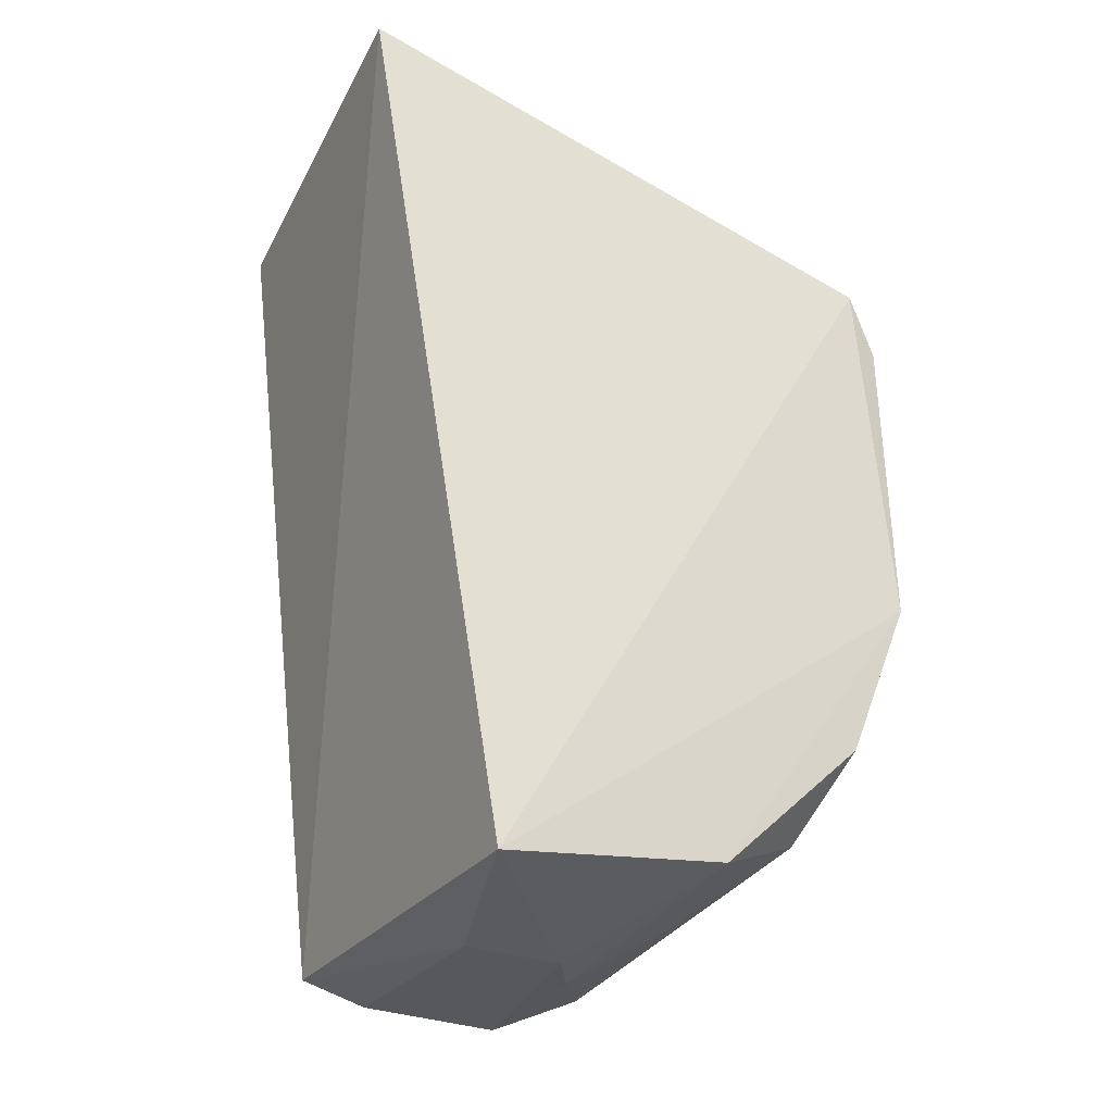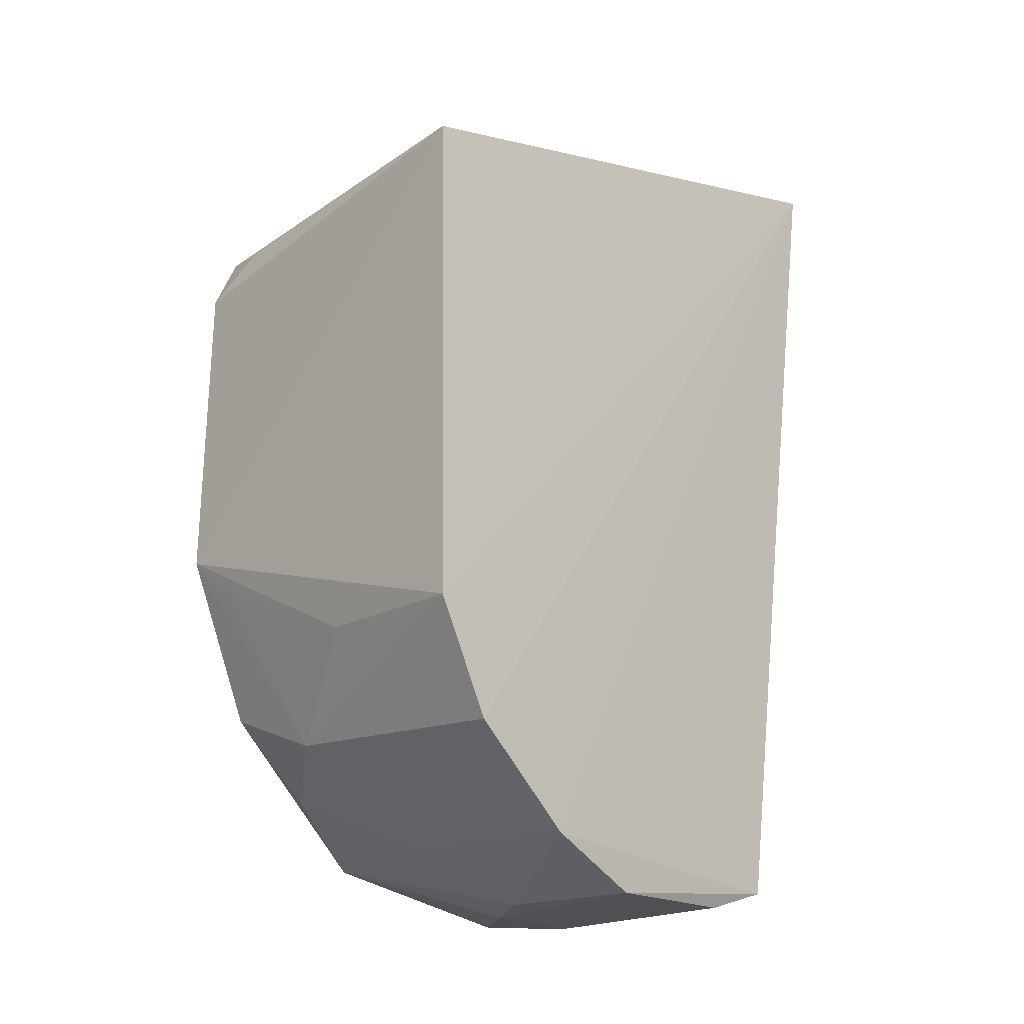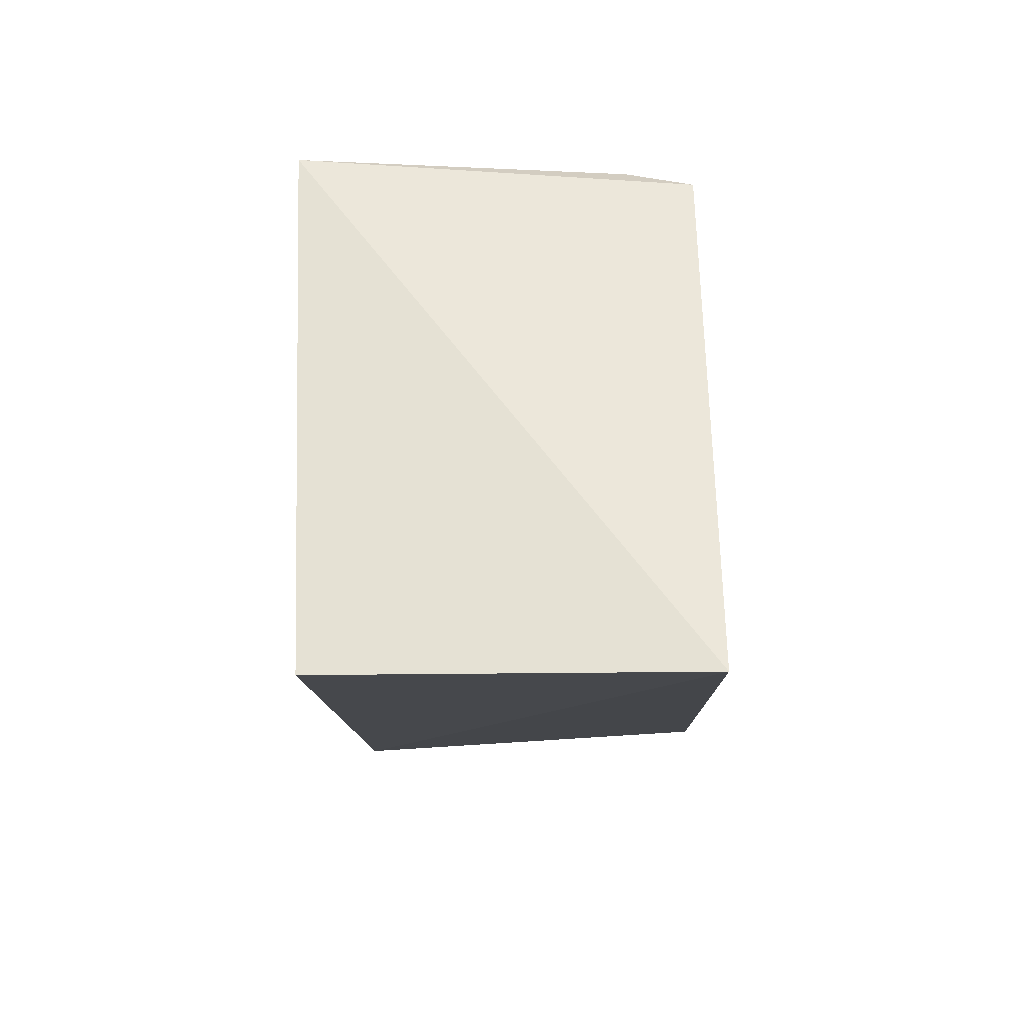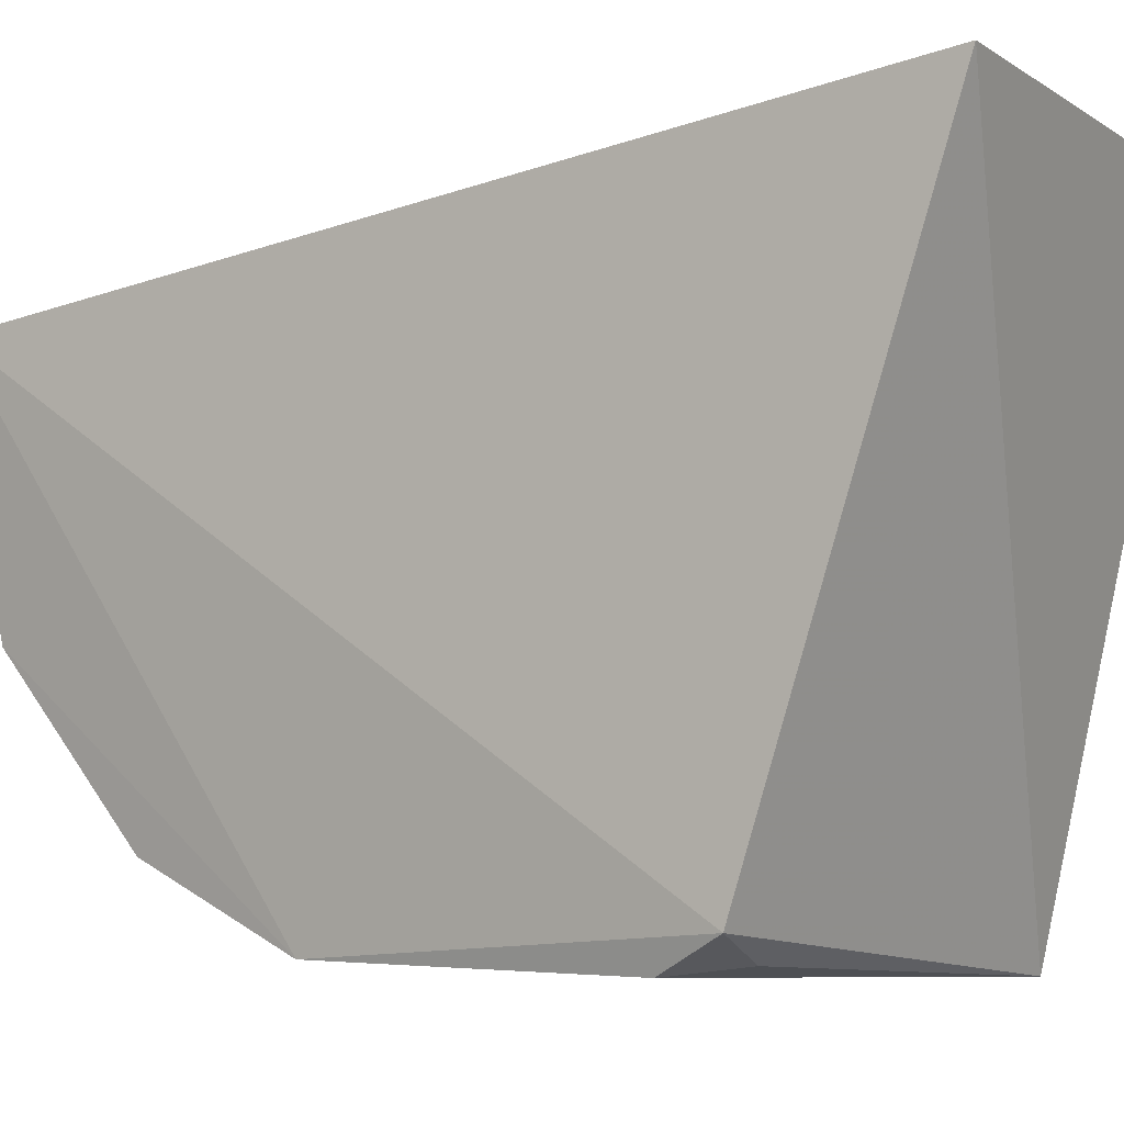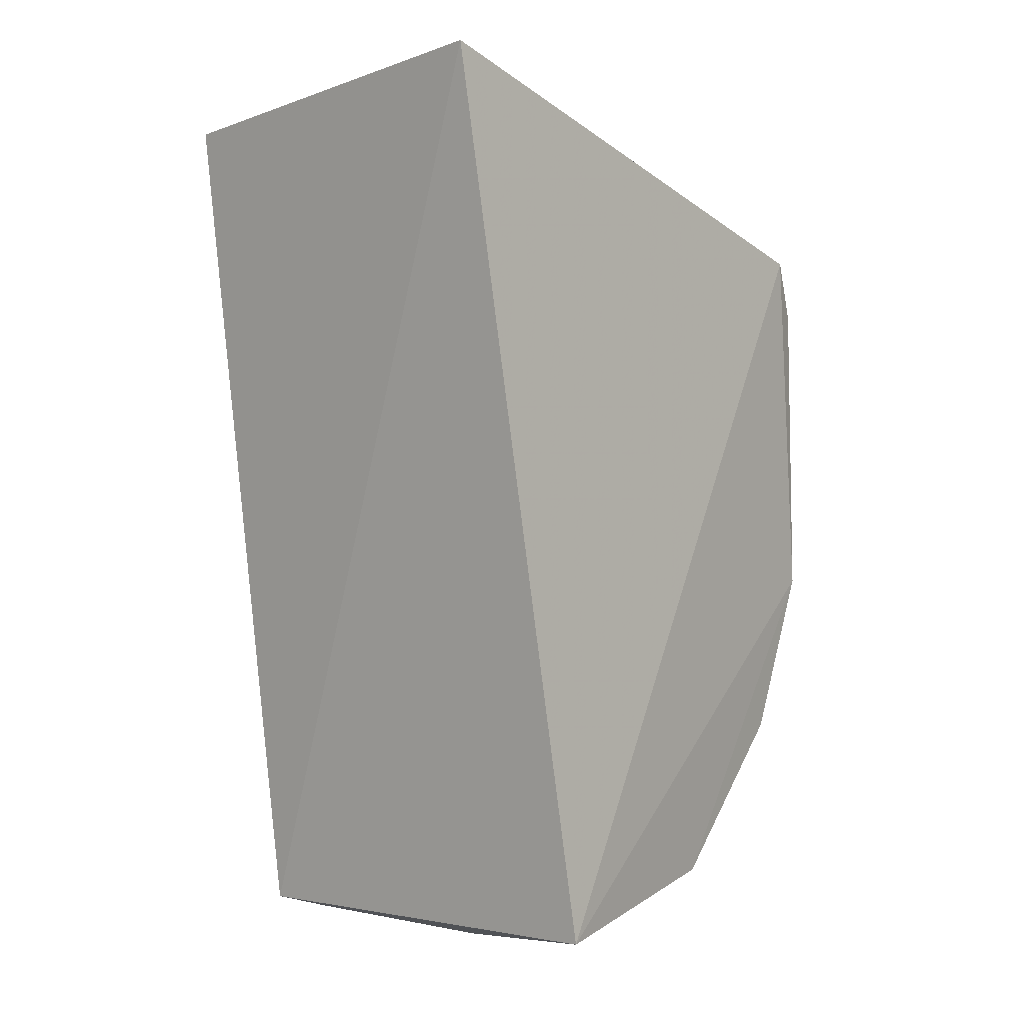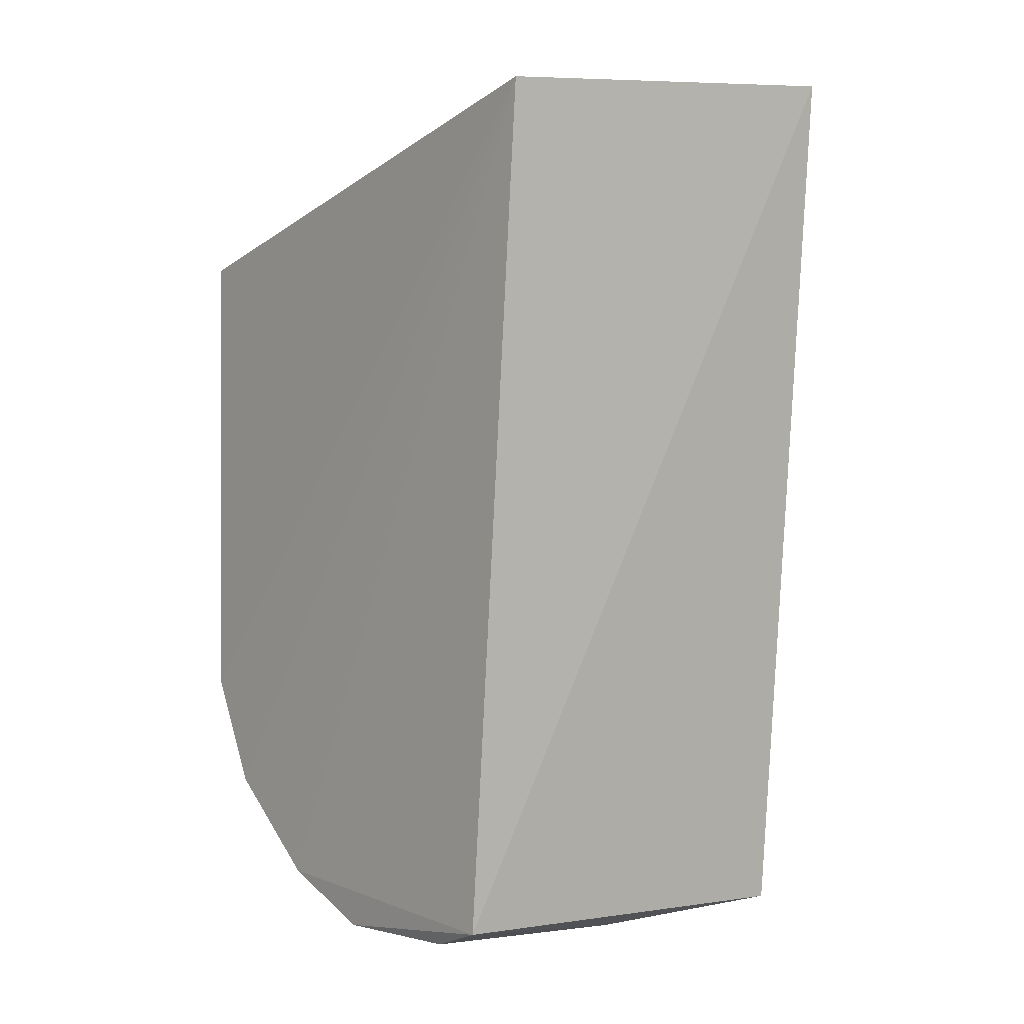
<metadata>
{"format":"obj","ext":"obj","renderer":"f3d","projection":"perspective","resolution":1024,"background":"white","views":[{"elev":-28.9,"azim":-120.0,"up":"+Z"},{"elev":-18.4,"azim":44.1,"up":"+Z"},{"elev":72.1,"azim":175.7,"up":"+Z"},{"elev":-2.2,"azim":-52.1,"up":"+Y"},{"elev":-0.1,"azim":-143.2,"up":"+Z"},{"elev":-1.8,"azim":141.0,"up":"+Z"}]}
</metadata>
<code>
v 0.001349 0.01041 0.04723
v 0.0009056 -0.006523 0.04372
v 0.0007169 0.007621 0.02254
v -0.01124 0.007751 0.0225
v -0.01101 -0.004809 0.04368
v 0.0009252 -0.004701 0.02612
v -0.009849 0.01145 0.04847
v 0.0006717 0.00142 0.02199
v -0.01072 -0.00398 0.02792
v 0.0009257 -0.006327 0.02936
v 0.0008403 -0.001551 0.02339
v -0.006018 0.005925 0.02187
v -0.01088 -0.005922 0.03278
v -0.01083 0.000623 0.02364
v -0.007298 -0.004116 0.02663
v 0.0004917 0.005731 0.02197
v -0.01079 -0.005763 0.04193
v -0.004054 0.001628 0.02209
v -0.009141 -0.002688 0.02528
v -0.004166 -0.005776 0.02946
v -0.009055 -0.005596 0.04313
v -0.005856 0.002849 0.02195
v -0.005635 -0.0009076 0.02367
v -0.00928 -0.005695 0.03149
f 7 1 3
f 7 3 4
f 7 4 5
f 7 5 2
f 7 2 1
f 10 6 1
f 10 1 2
f 11 3 1
f 11 1 6
f 11 8 3
f 12 4 3
f 13 5 4
f 13 10 2
f 14 13 4
f 14 9 13
f 15 6 10
f 15 13 9
f 16 12 3
f 16 3 8
f 16 8 12
f 17 13 2
f 17 5 13
f 18 8 11
f 19 15 9
f 19 9 14
f 19 11 6
f 19 6 15
f 20 15 10
f 20 10 13
f 21 17 2
f 21 2 5
f 21 5 17
f 22 12 8
f 22 8 18
f 22 4 12
f 22 18 14
f 22 14 4
f 23 18 11
f 23 11 19
f 23 19 14
f 23 14 18
f 24 20 13
f 24 13 15
f 24 15 20

</code>
